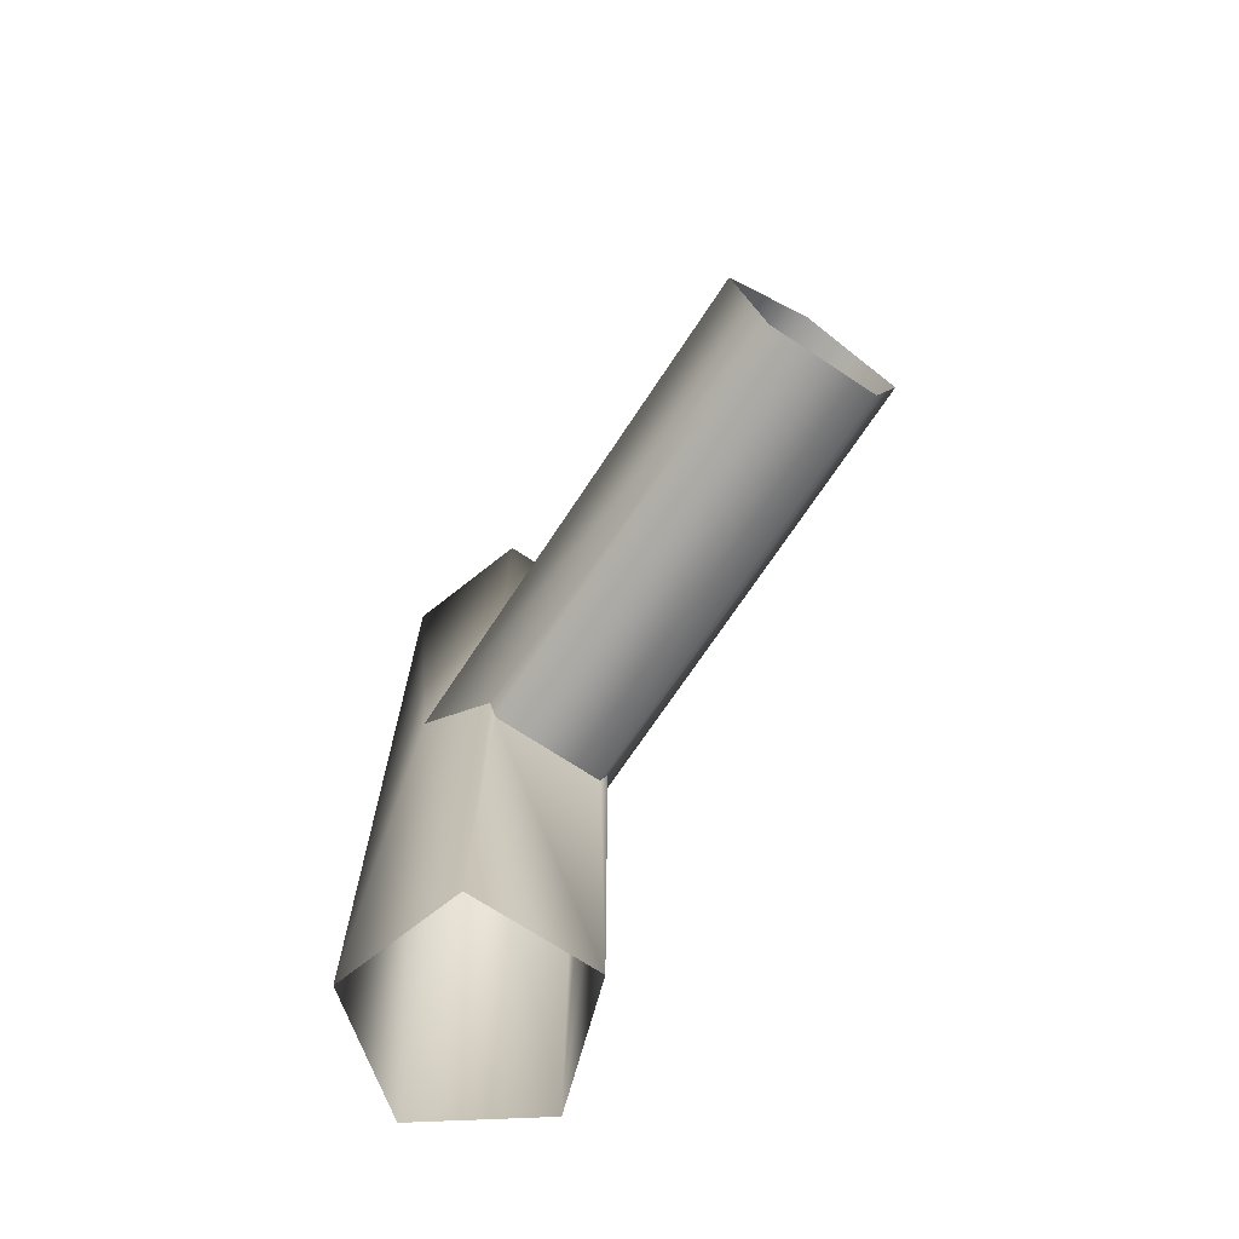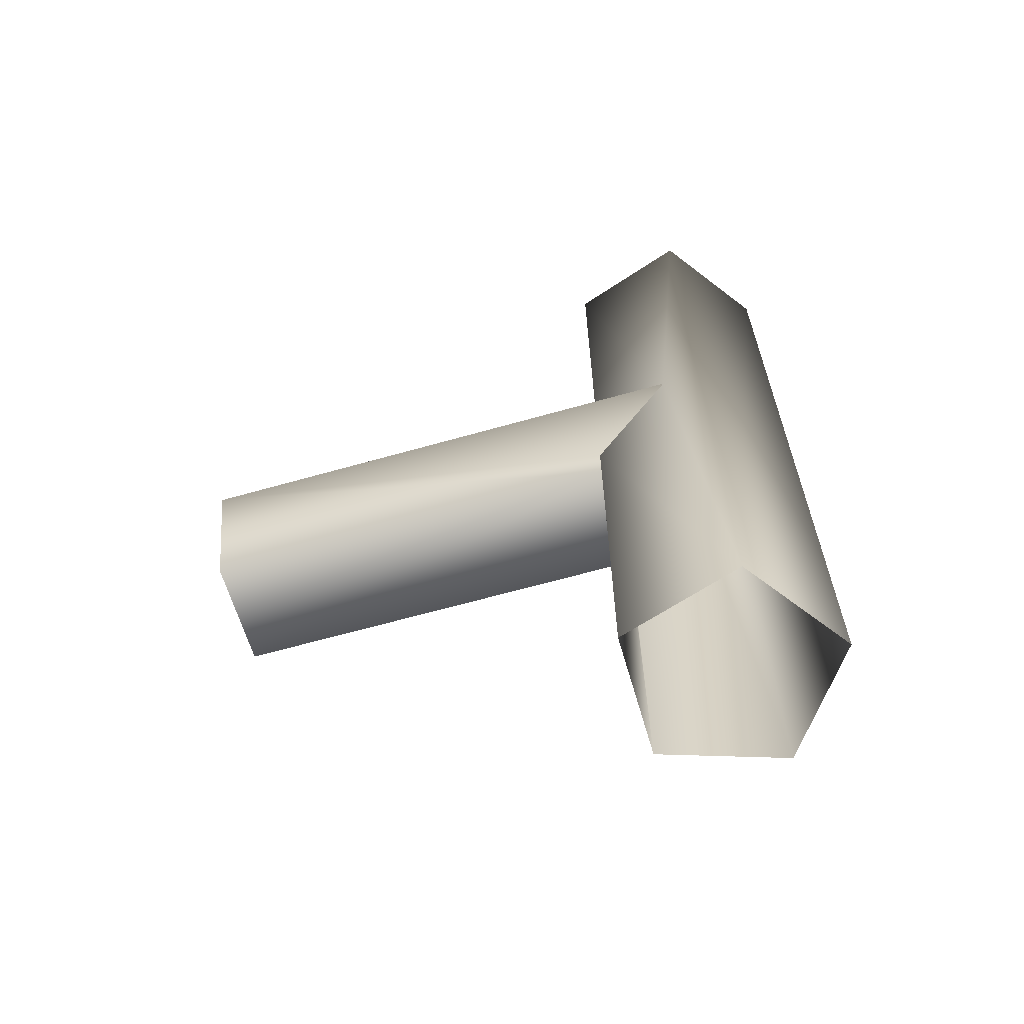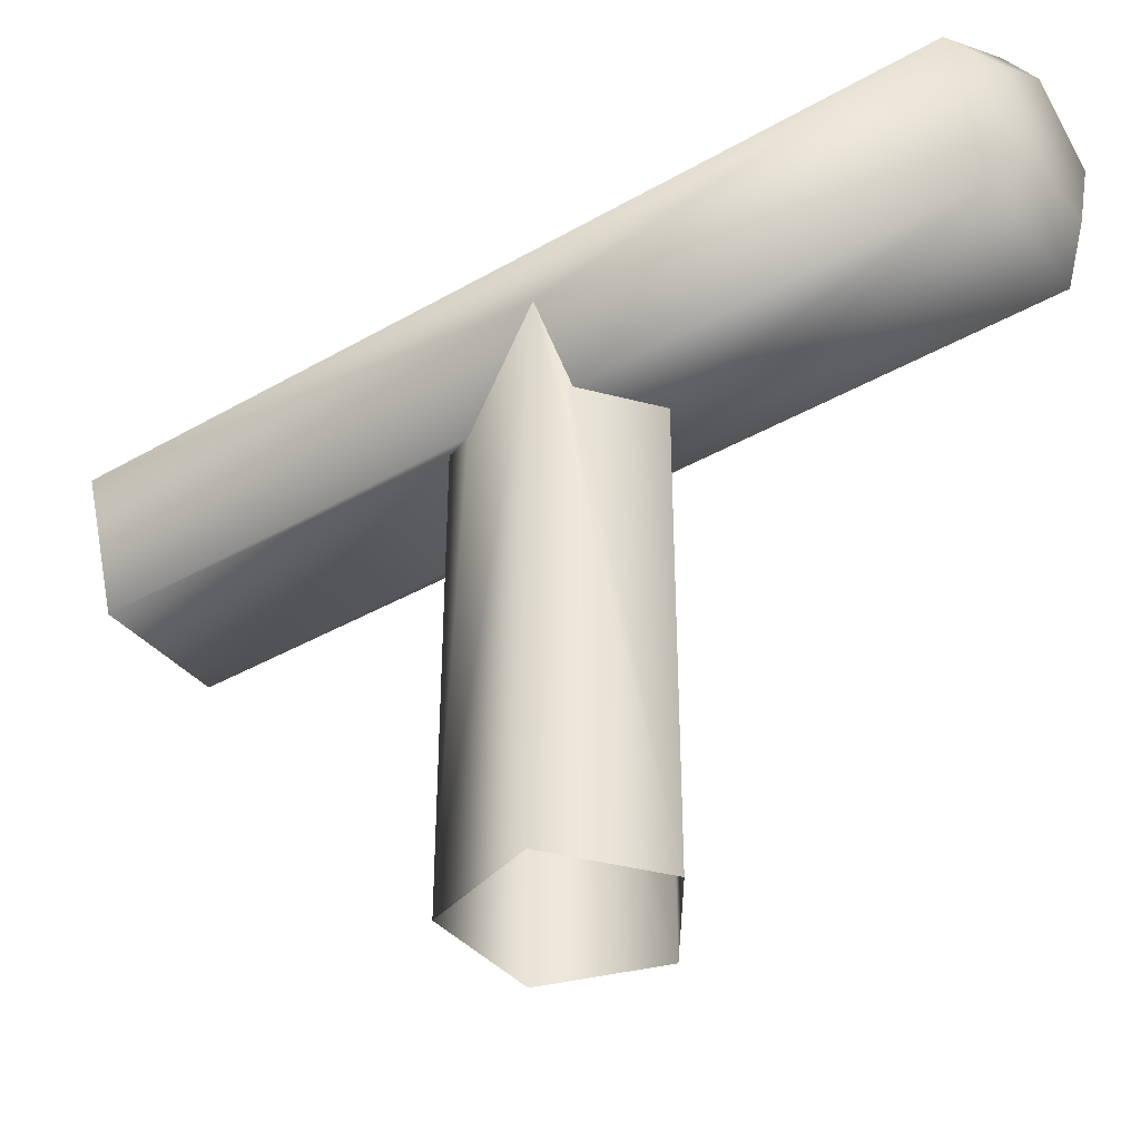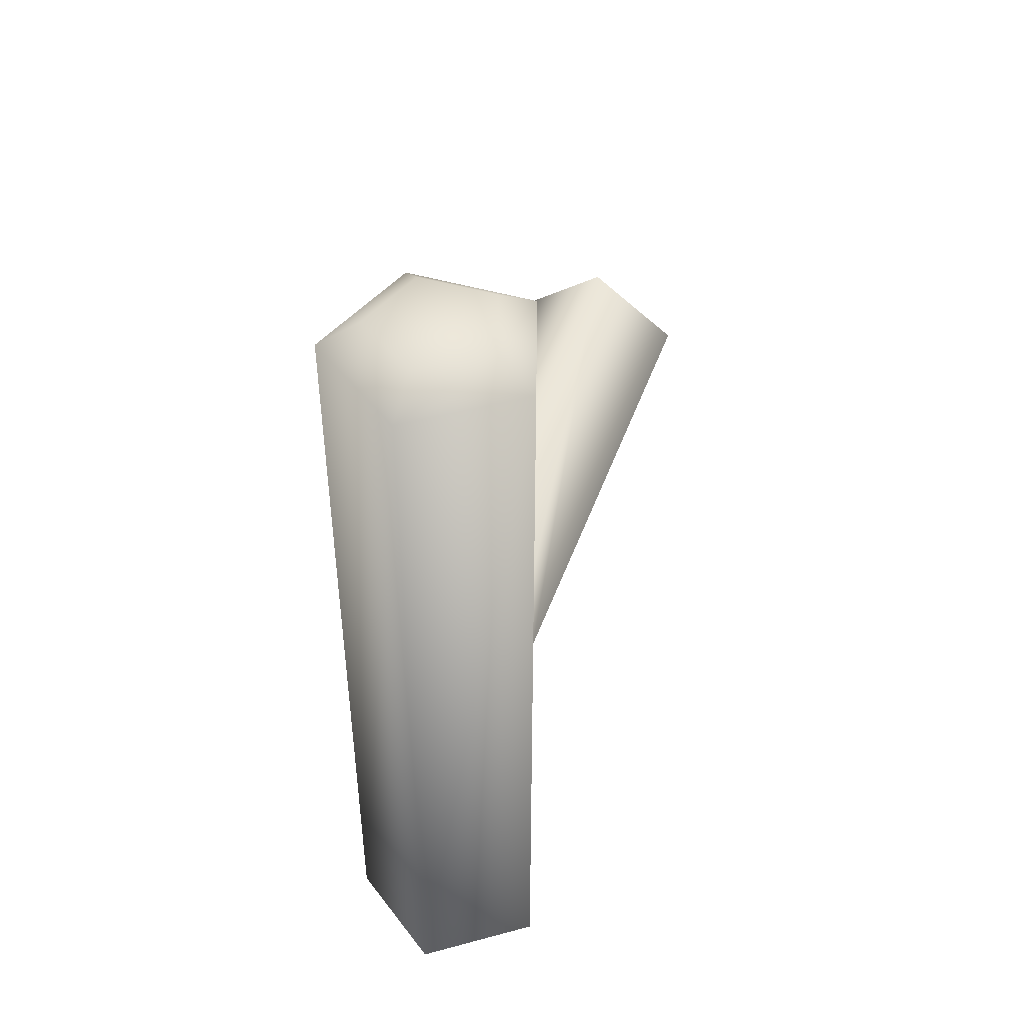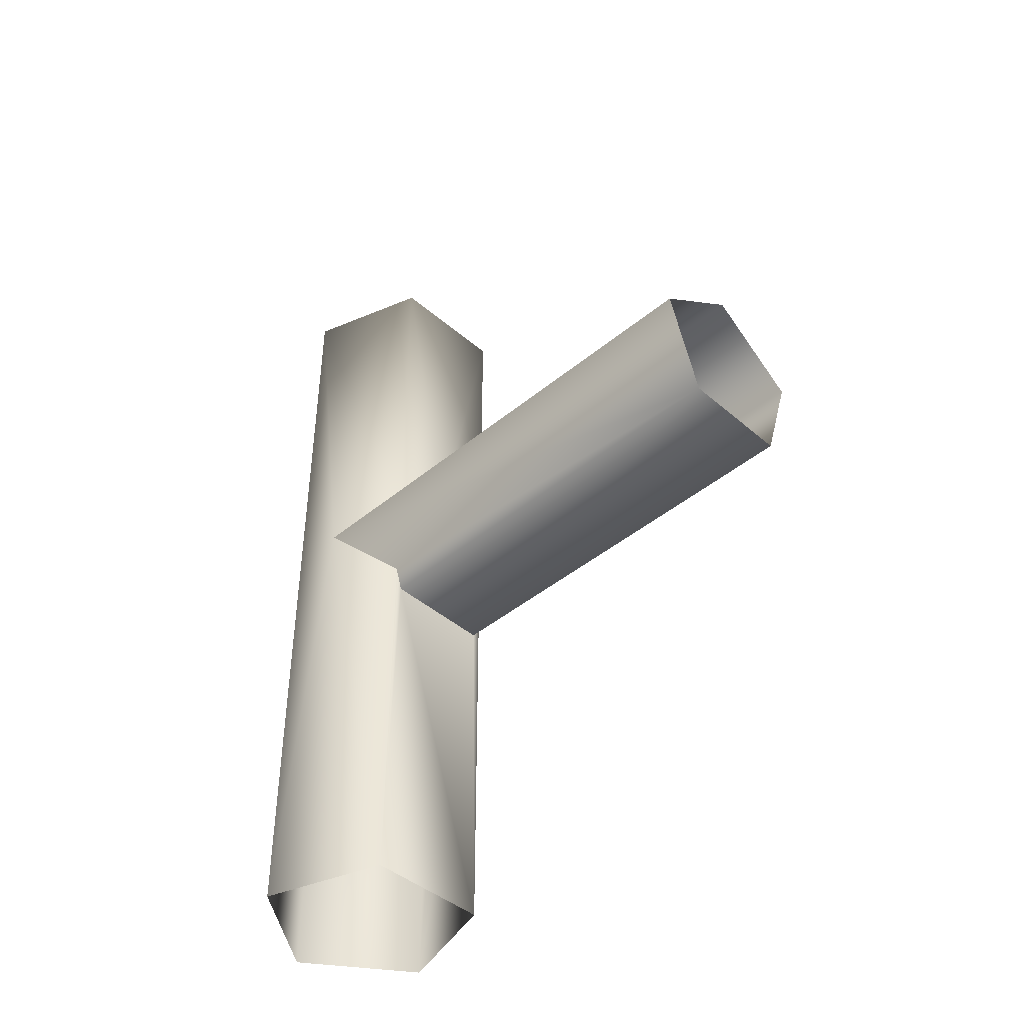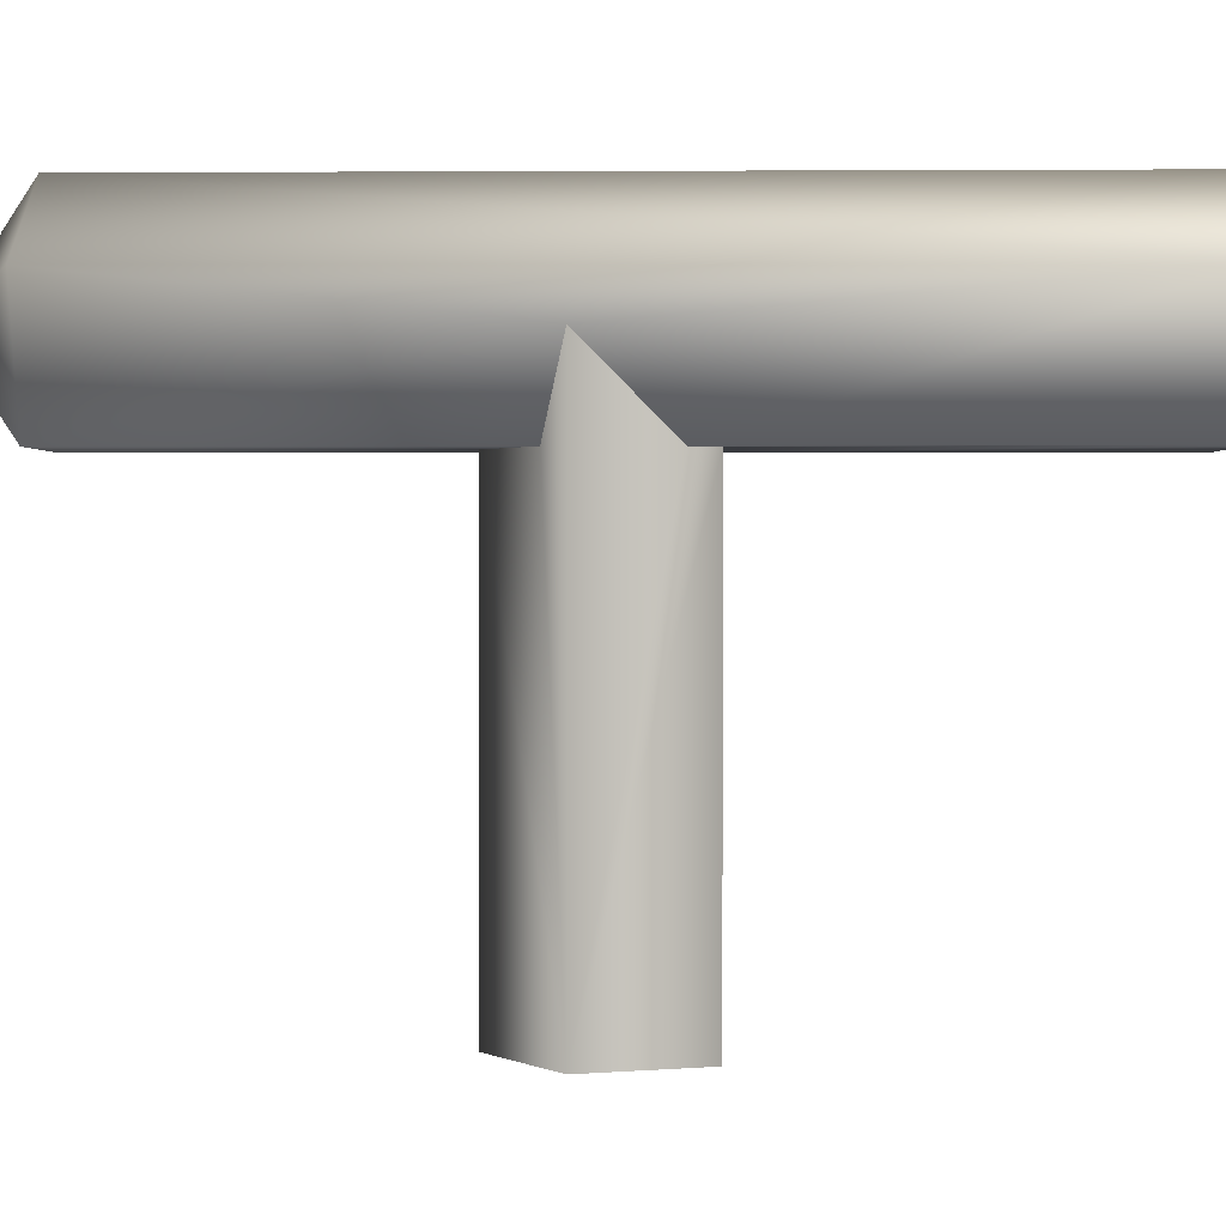
<metadata>
{"format":"obj","ext":"obj","renderer":"f3d","projection":"perspective","resolution":1024,"background":"white","views":[{"elev":-70.5,"azim":146.5,"up":"+Y"},{"elev":-63.4,"azim":-73.9,"up":"+Y"},{"elev":-39.1,"azim":125.7,"up":"+Z"},{"elev":45.7,"azim":18.9,"up":"+Y"},{"elev":-43.3,"azim":134.5,"up":"+Y"},{"elev":1.1,"azim":-88.7,"up":"+Z"}]}
</metadata>
<code>
o bpe22_1/bpe22/mesh13/mesh13-geometry#mesh13-geometry
v 0.04871 0.527 0.2642
v 0.04687 0.527 0.2699
v 0.04985 0.527 0.2677
v 0.04503 0.527 0.2642
v 0.04687 0.5257 0.2719
v 0.04988 0.5257 0.2626
v 0.04386 0.5257 0.2626
v 0.0439 0.527 0.2677
v 0.05174 0.5257 0.2683
v 0.04687 0.4861 0.2719
v 0.042 0.5257 0.2683
v 0.04988 0.5088 0.2626
v 0.04687 0.511 0.2626
v 0.05174 0.4861 0.2683
v 0.042 0.4861 0.2683
v 0.05113 0.5079 0.2665
v 0.04386 0.5088 0.2626
v 0.04261 0.5079 0.2665
v 0.04687 0.511 0.2424
v 0.04261 0.5079 0.2424
v 0.04988 0.4861 0.2626
v 0.04386 0.5041 0.2626
v 0.05113 0.5079 0.2424
v 0.04988 0.5041 0.2626
v 0.04386 0.4861 0.2626
v 0.04951 0.5029 0.2424
v 0.04951 0.5029 0.2626
v 0.04424 0.5029 0.2626
v 0.04424 0.5029 0.2424
v 0.04687 0.5029 0.2424
f 1 2 3
f 2 1 4
f 5 3 2
f 3 6 1
f 1 7 4
f 2 4 8
f 3 5 9
f 8 5 2
f 6 3 9
f 7 1 6
f 7 8 4
f 6 5 9
f 10 9 5
f 5 8 11
f 9 12 6
f 5 6 7
f 6 13 7
f 8 7 11
f 9 10 14
f 5 15 10
f 5 7 11
f 15 5 11
f 12 9 16
f 13 6 12
f 7 13 17
f 7 18 11
f 16 9 14
f 11 18 15
f 16 19 12
f 12 19 13
f 13 20 17
f 18 7 17
f 21 16 14
f 22 15 18
f 19 16 23
f 20 13 19
f 17 20 18
f 16 21 24
f 15 22 25
f 20 22 18
f 16 26 23
f 21 27 24
f 26 16 24
f 22 28 25
f 20 28 22
f 27 21 25
f 27 26 24
f 27 25 28
f 28 20 29
f 28 26 27
f 30 28 29
f 26 28 30
f 3 2 1
f 4 1 2
f 2 3 5
f 1 6 3
f 4 7 1
f 8 4 2
f 9 5 3
f 2 5 8
f 9 3 6
f 6 1 7
f 4 8 7
f 9 5 6
f 5 9 10
f 11 8 5
f 6 12 9
f 7 6 5
f 7 13 6
f 11 7 8
f 14 10 9
f 10 15 5
f 11 7 5
f 11 5 15
f 16 9 12
f 12 6 13
f 17 13 7
f 11 18 7
f 14 9 16
f 15 18 11
f 12 19 16
f 13 19 12
f 17 20 13
f 17 7 18
f 14 16 21
f 18 15 22
f 23 16 19
f 19 13 20
f 18 20 17
f 24 21 16
f 25 22 15
f 18 22 20
f 23 26 16
f 24 27 21
f 24 16 26
f 25 28 22
f 22 28 20
f 25 21 27
f 24 26 27
f 28 25 27
f 29 20 28
f 27 26 28
f 29 28 30
f 30 28 26

</code>
